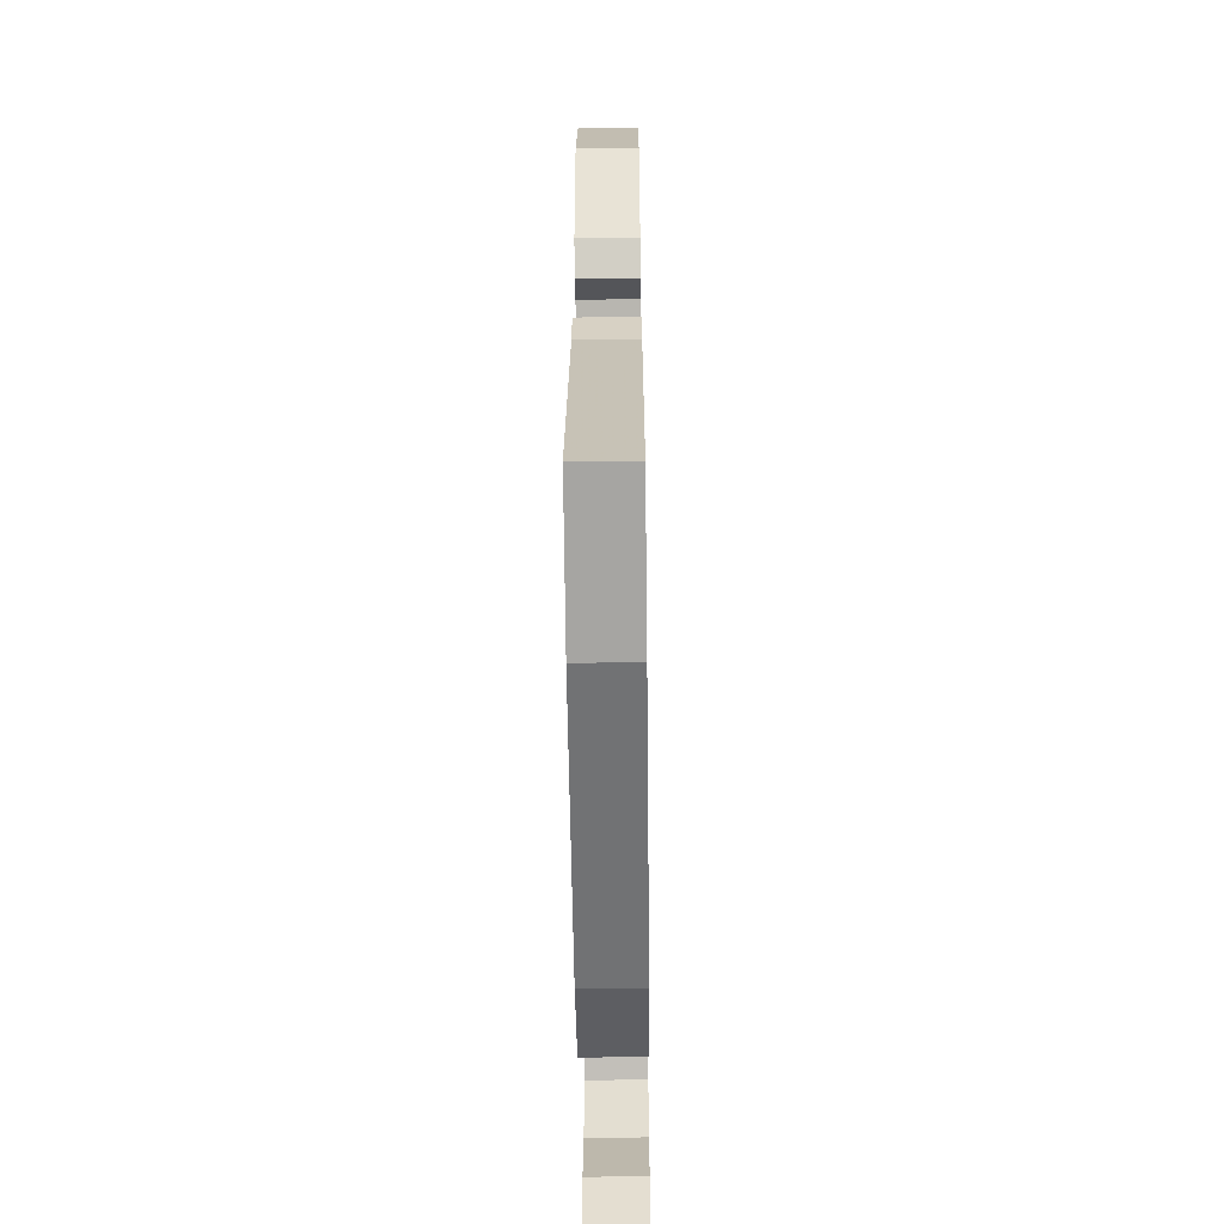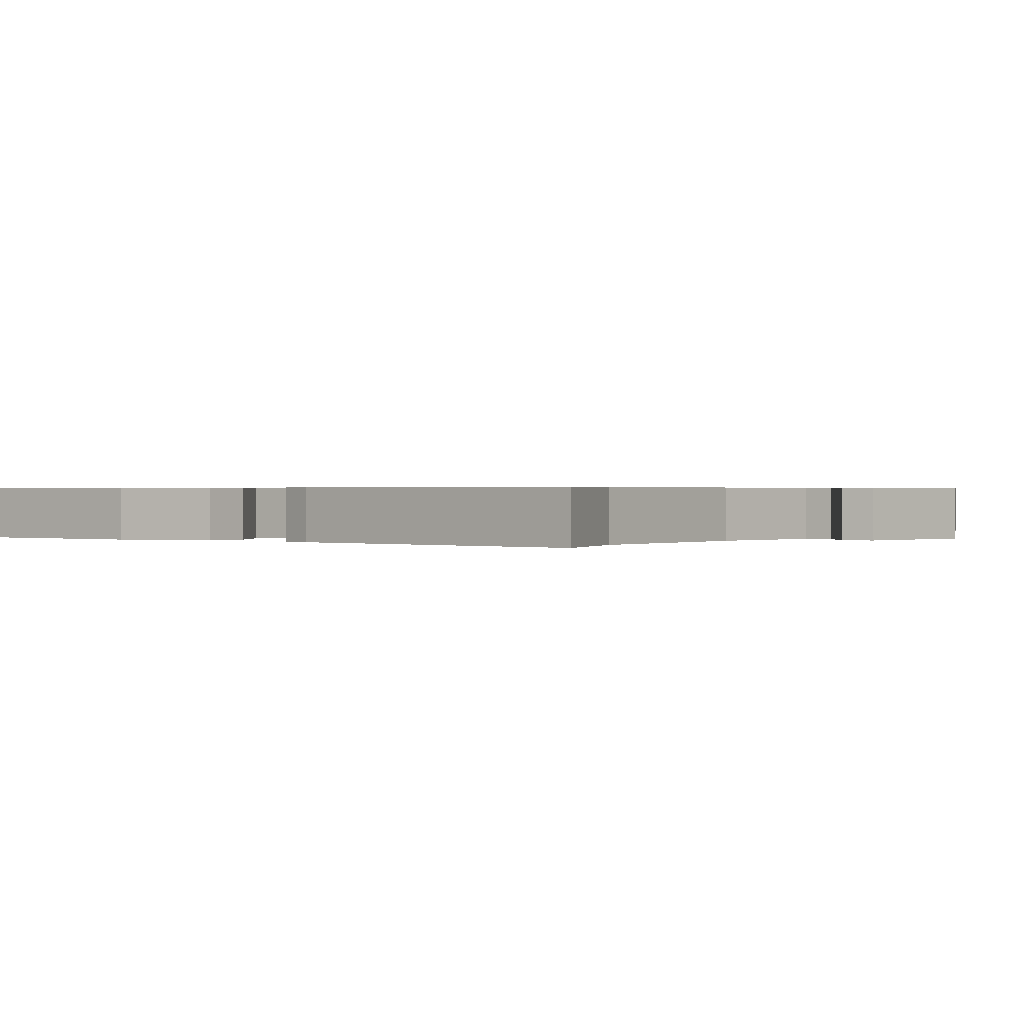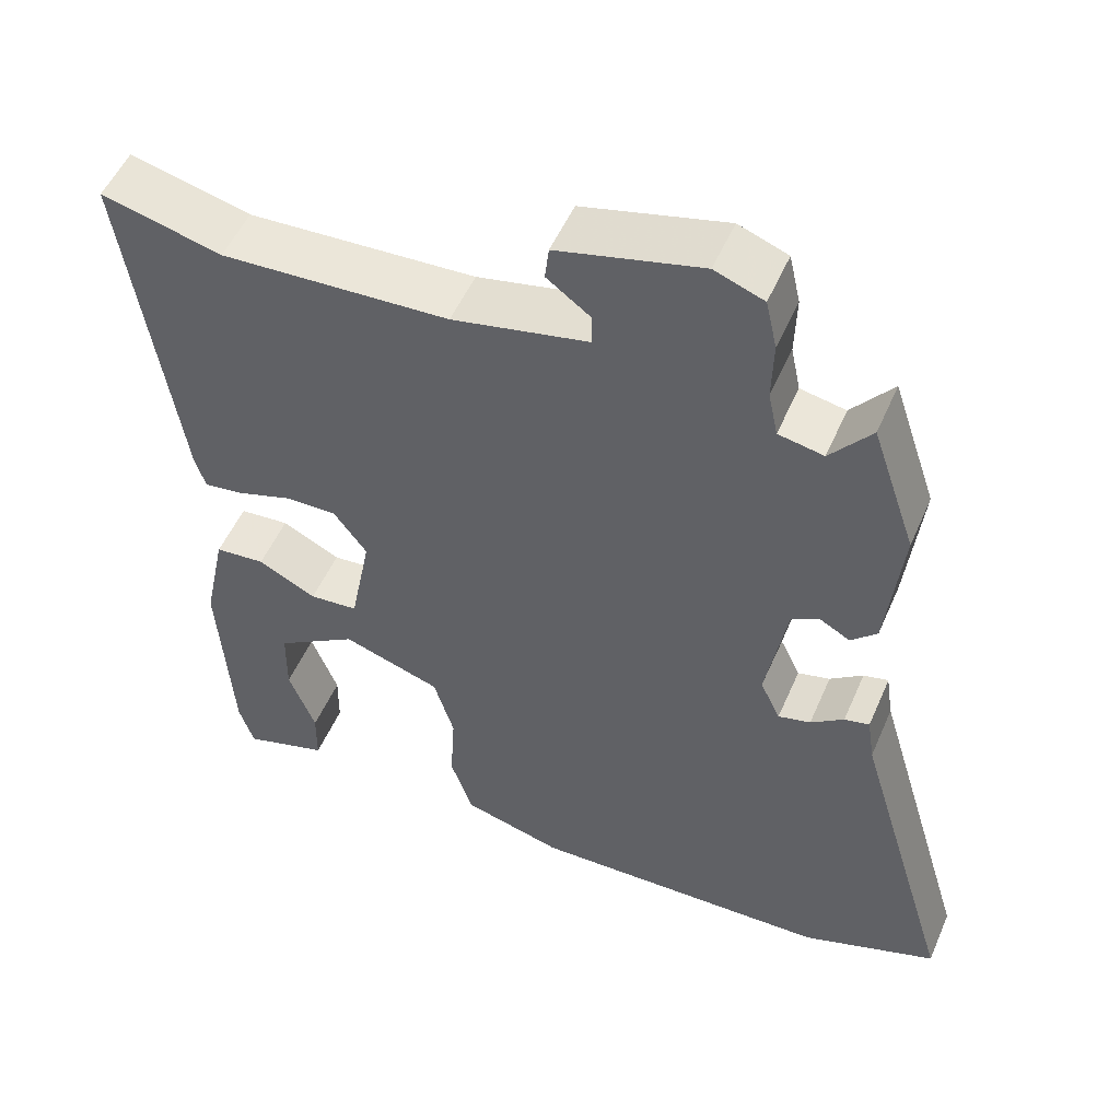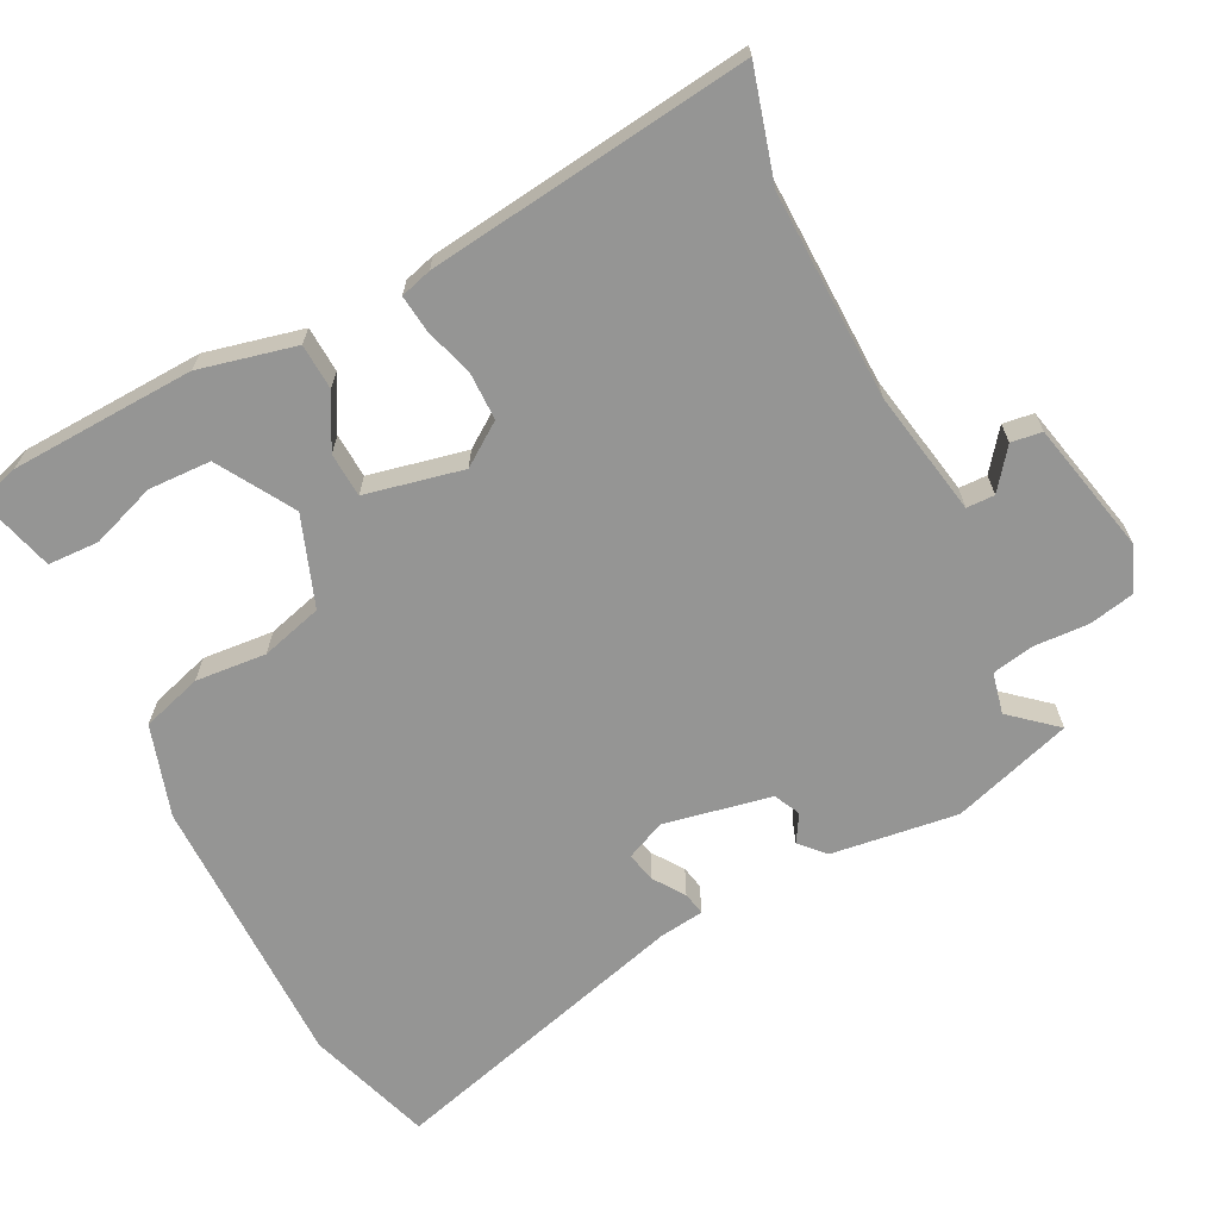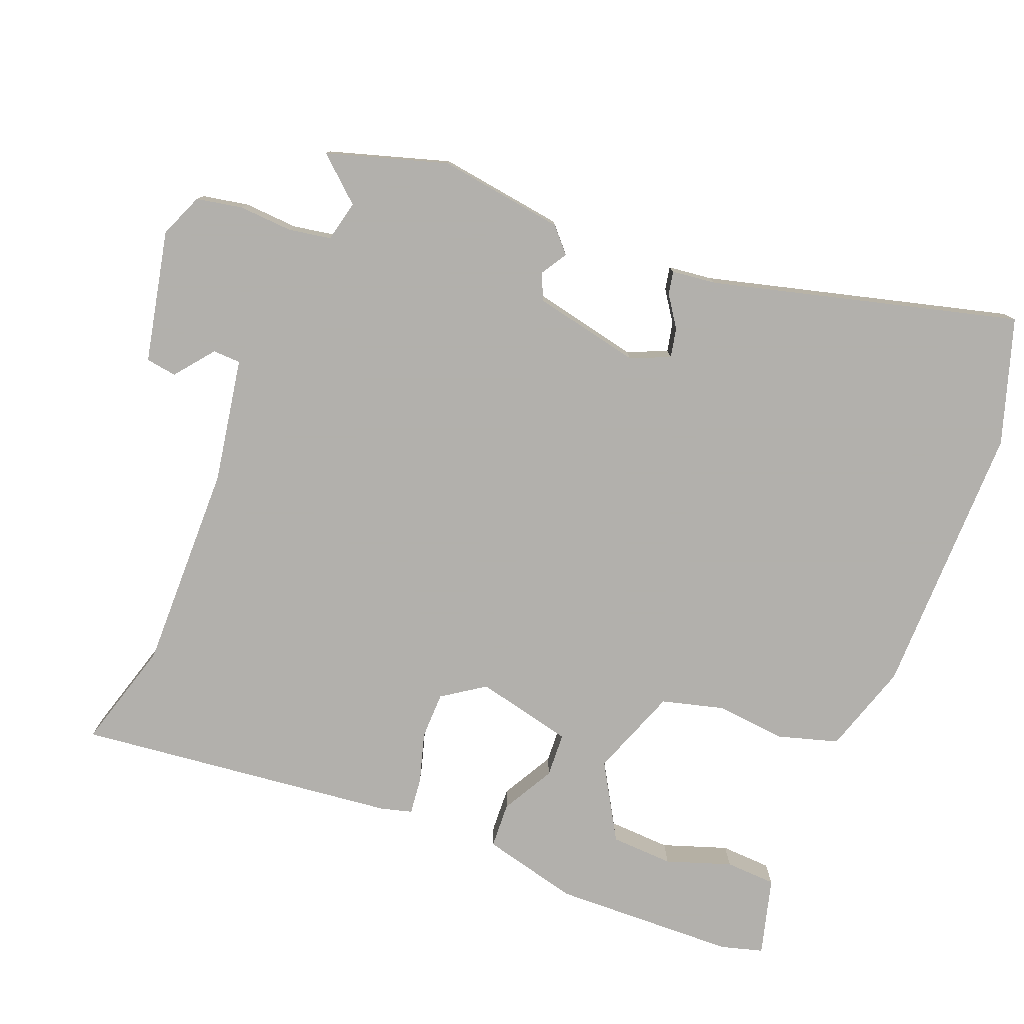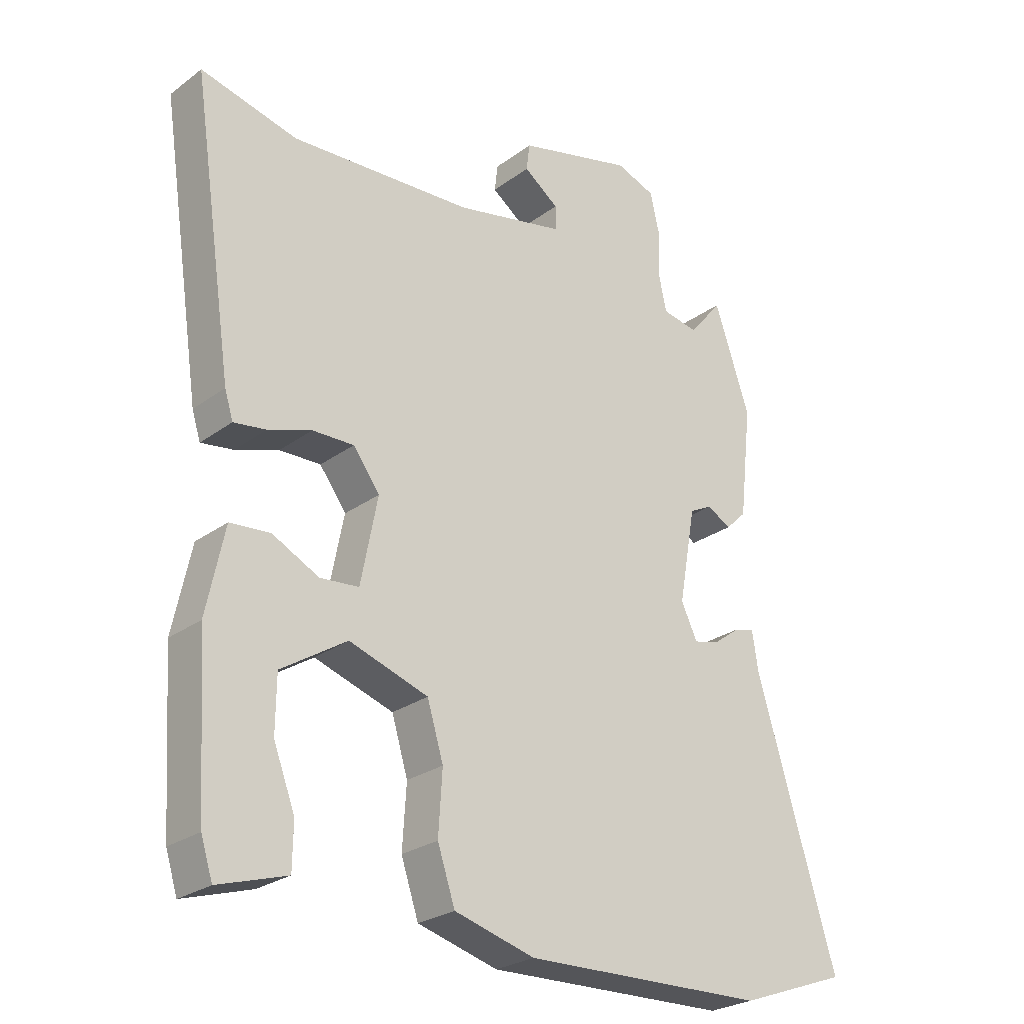
<metadata>
{"format":"obj","ext":"obj","renderer":"f3d","projection":"perspective","resolution":1024,"background":"white","views":[{"elev":-54.2,"azim":90.7,"up":"+Z"},{"elev":0.5,"azim":-56.9,"up":"+Y"},{"elev":52.2,"azim":23.1,"up":"+Z"},{"elev":-67.4,"azim":-64.5,"up":"+Y"},{"elev":-78.6,"azim":66.5,"up":"+Y"},{"elev":-25.7,"azim":-40.6,"up":"+Z"}]}
</metadata>
<code>
v -0.452 0.07 -0.486
v -0.468 0.07 -0.237
v -0.44 0.07 -0.105
v -0.378 0.07 -0.1
v -0.306 0.07 -0.137
v -0.246 0.07 -0.132
v -0.22 0.07 0.001
v -0.261 0.07 0.057
v -0.325 0.07 0.056
v -0.392 0.07 0.034
v -0.442 0.07 0.027
v -0.455 0.07 0.069
v -0.519 0.07 0.505
v -0.37 0.07 0.467
v -0.088 0.07 0.48
v 0.08 0.07 0.515
v 0.08 0.07 0.553
v 0.026 0.07 0.593
v 0.031 0.07 0.635
v 0.209 0.07 0.679
v 0.27 0.07 0.656
v 0.284 0.07 0.594
v 0.282 0.07 0.52
v 0.294 0.07 0.463
v 0.35 0.07 0.452
v 0.401 0.07 0.514
v 0.456 0.07 0.352
v 0.437 0.07 0.18
v 0.405 0.07 0.149
v 0.368 0.07 0.17
v 0.333 0.07 0.152
v 0.307 0.07 0.006
v 0.332 0.07 -0.047
v 0.372 0.07 -0.037
v 0.413 0.07 -0.007
v 0.444 0.07 0
v 0.453 0.07 -0.06
v 0.576 0.07 -0.473
v 0.408 0.07 -0.533
v 0.033 0.07 -0.542
v -0.091 0.07 -0.507
v -0.118 0.07 -0.426
v -0.112 0.07 -0.33
v -0.137 0.07 -0.247
v -0.259 0.07 -0.206
v -0.36 0.07 -0.27
v -0.361 0.07 -0.355
v -0.328 0.07 -0.442
v -0.329 0.07 -0.511
v -0.434 0.07 -0.543
v -0.452 0 -0.486
v -0.468 0 -0.237
v -0.44 0 -0.105
v -0.378 0 -0.1
v -0.306 0 -0.137
v -0.246 0 -0.132
v -0.22 0 0.001
v -0.261 0 0.057
v -0.325 0 0.056
v -0.392 0 0.034
v -0.442 0 0.027
v -0.455 0 0.069
v -0.519 0 0.505
v -0.37 0 0.467
v -0.088 0 0.48
v 0.08 0 0.515
v 0.08 0 0.553
v 0.026 0 0.593
v 0.031 0 0.635
v 0.209 0 0.679
v 0.27 0 0.656
v 0.284 0 0.594
v 0.282 0 0.52
v 0.294 0 0.463
v 0.35 0 0.452
v 0.401 0 0.514
v 0.456 0 0.352
v 0.437 0 0.18
v 0.405 0 0.149
v 0.368 0 0.17
v 0.333 0 0.152
v 0.307 0 0.006
v 0.332 0 -0.047
v 0.372 0 -0.037
v 0.413 0 -0.007
v 0.444 0 0
v 0.453 0 -0.06
v 0.576 0 -0.473
v 0.408 0 -0.533
v 0.033 0 -0.542
v -0.091 0 -0.507
v -0.118 0 -0.426
v -0.112 0 -0.33
v -0.137 0 -0.247
v -0.259 0 -0.206
v -0.36 0 -0.27
v -0.361 0 -0.355
v -0.328 0 -0.442
v -0.329 0 -0.511
v -0.434 0 -0.543
f 50 1 2
f 49 50 2
f 48 49 2
f 47 48 2
f 2 3 4
f 47 2 4
f 46 47 4
f 45 46 4 5
f 44 45 5 6
f 41 42 43
f 40 41 43
f 39 40 43
f 38 39 43
f 37 38 43
f 37 43 44
f 34 35 36 37
f 33 34 37 44
f 44 6 7
f 33 44 7
f 32 33 7
f 28 29 30
f 27 28 30
f 26 27 30
f 25 26 30
f 24 25 30 31
f 32 7 8
f 31 32 8
f 24 31 8
f 23 24 8
f 21 22 23
f 20 21 23
f 19 20 23
f 18 19 23
f 17 18 23
f 12 13 14
f 11 12 14
f 10 11 14
f 9 10 14
f 9 14 15
f 8 9 15 16
f 16 17 23
f 8 16 23
f 52 51 100
f 52 100 99
f 52 99 98
f 52 98 97
f 54 53 52
f 54 52 97
f 54 97 96
f 55 54 96 95
f 56 55 95 94
f 93 92 91
f 93 91 90
f 93 90 89
f 93 89 88
f 93 88 87
f 94 93 87
f 87 86 85 84
f 94 87 84 83
f 57 56 94
f 57 94 83
f 57 83 82
f 80 79 78
f 80 78 77
f 80 77 76
f 80 76 75
f 81 80 75 74
f 58 57 82
f 58 82 81
f 58 81 74
f 58 74 73
f 73 72 71
f 73 71 70
f 73 70 69
f 73 69 68
f 73 68 67
f 64 63 62
f 64 62 61
f 64 61 60
f 64 60 59
f 65 64 59
f 66 65 59 58
f 73 67 66
f 73 66 58
f 1 51 52 2
f 2 52 53 3
f 3 53 54 4
f 4 54 55 5
f 5 55 56 6
f 6 56 57 7
f 7 57 58 8
f 8 58 59 9
f 9 59 60 10
f 10 60 61 11
f 11 61 62 12
f 12 62 63 13
f 13 63 64 14
f 14 64 65 15
f 15 65 66 16
f 16 66 67 17
f 17 67 68 18
f 18 68 69 19
f 19 69 70 20
f 20 70 71 21
f 21 71 72 22
f 22 72 73 23
f 23 73 74 24
f 24 74 75 25
f 25 75 76 26
f 26 76 77 27
f 27 77 78 28
f 28 78 79 29
f 29 79 80 30
f 30 80 81 31
f 31 81 82 32
f 32 82 83 33
f 33 83 84 34
f 34 84 85 35
f 35 85 86 36
f 36 86 87 37
f 37 87 88 38
f 38 88 89 39
f 39 89 90 40
f 40 90 91 41
f 41 91 92 42
f 42 92 93 43
f 43 93 94 44
f 44 94 95 45
f 45 95 96 46
f 46 96 97 47
f 47 97 98 48
f 48 98 99 49
f 49 99 100 50
f 50 100 51 1

</code>
